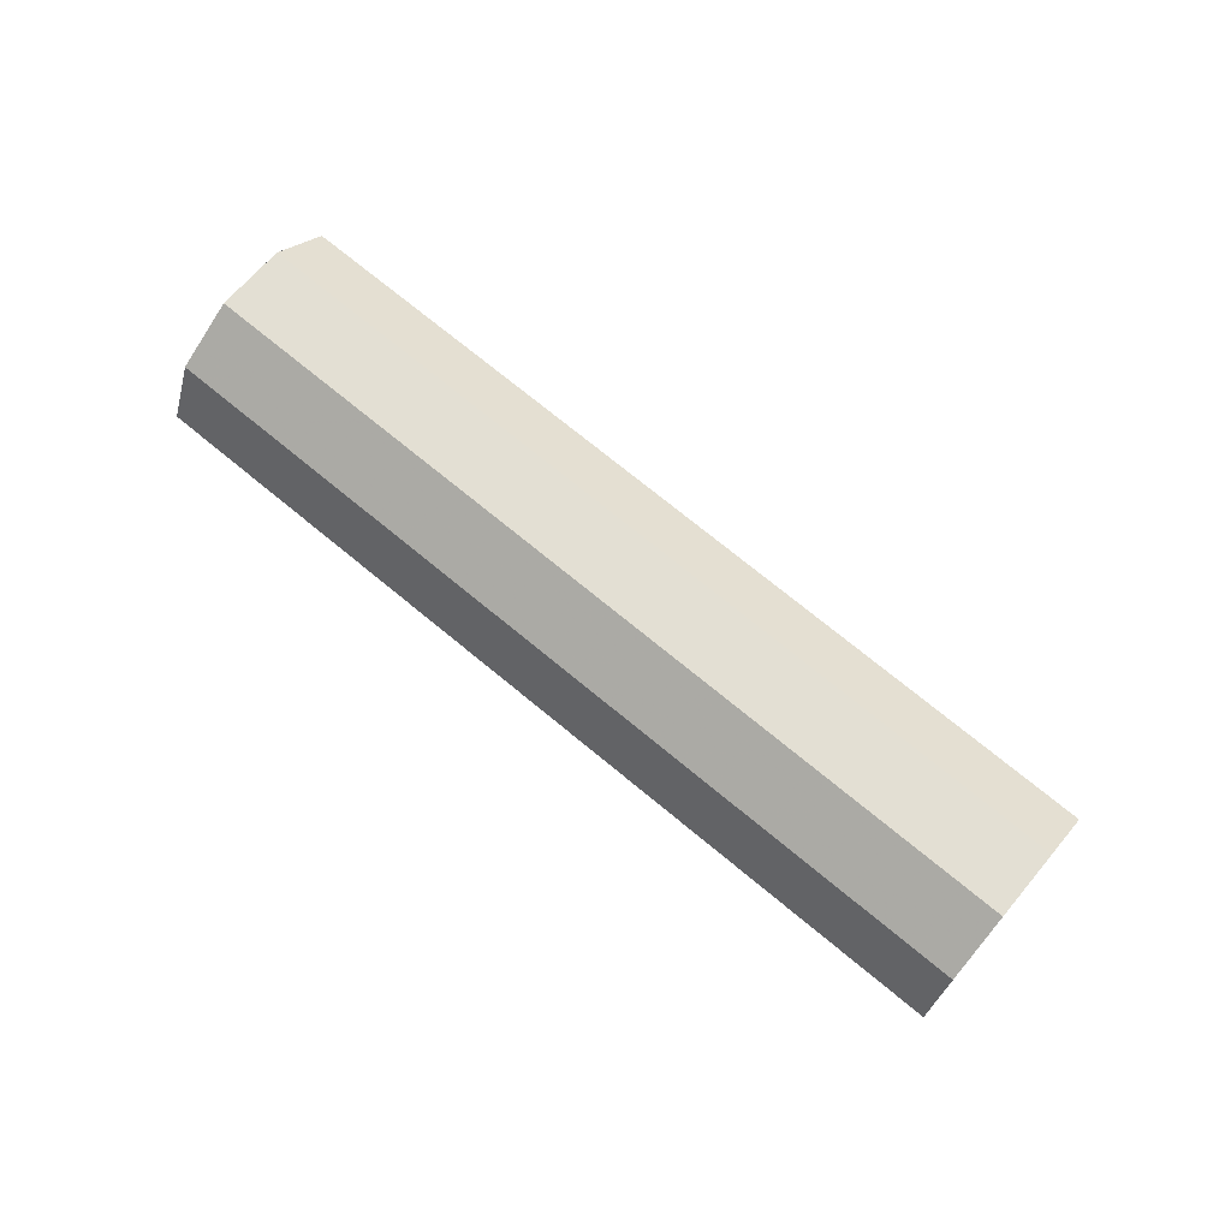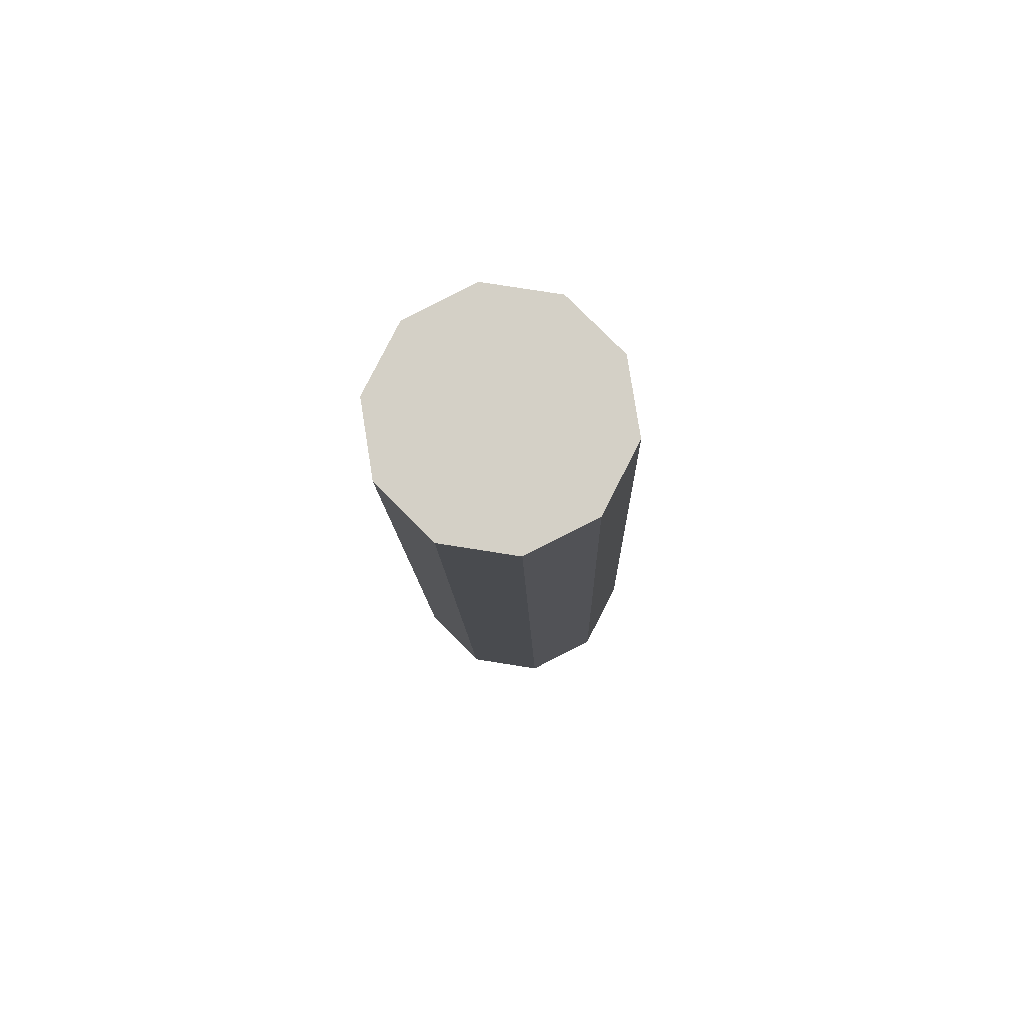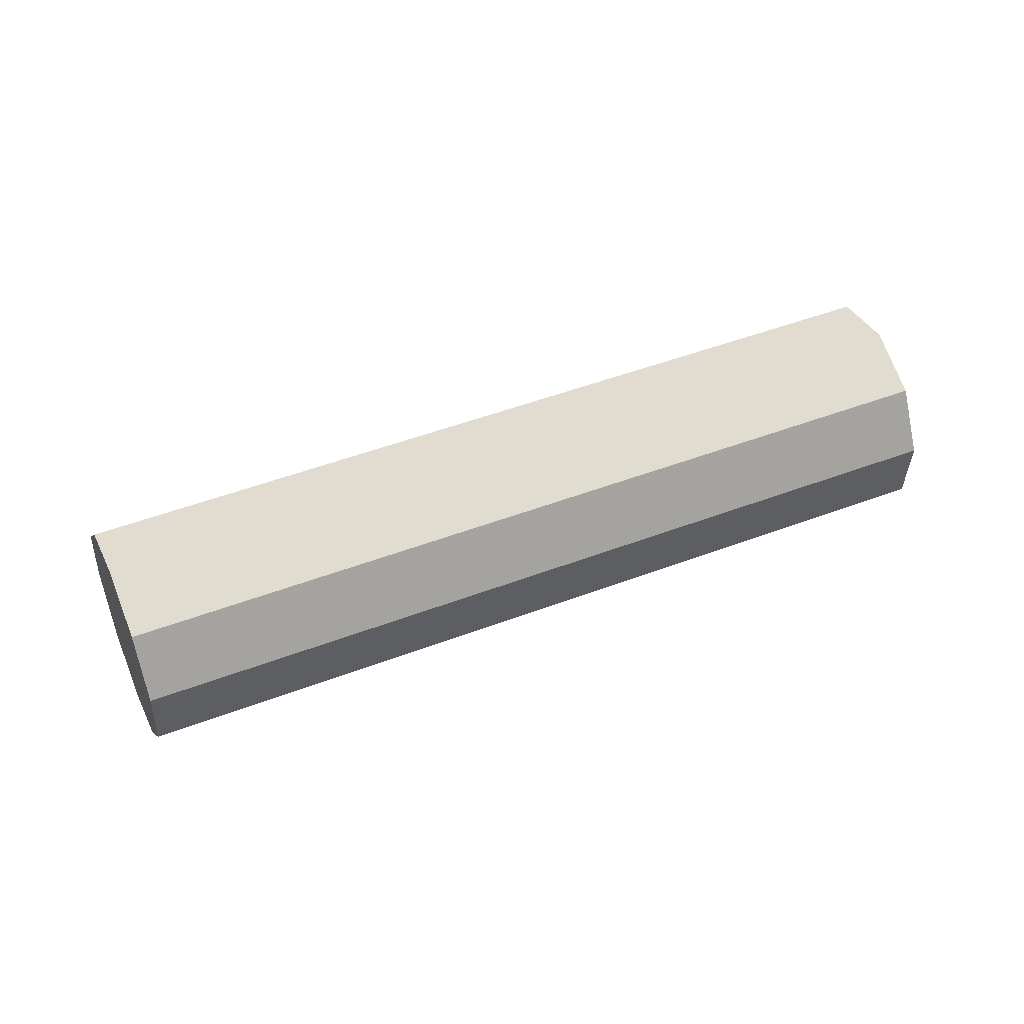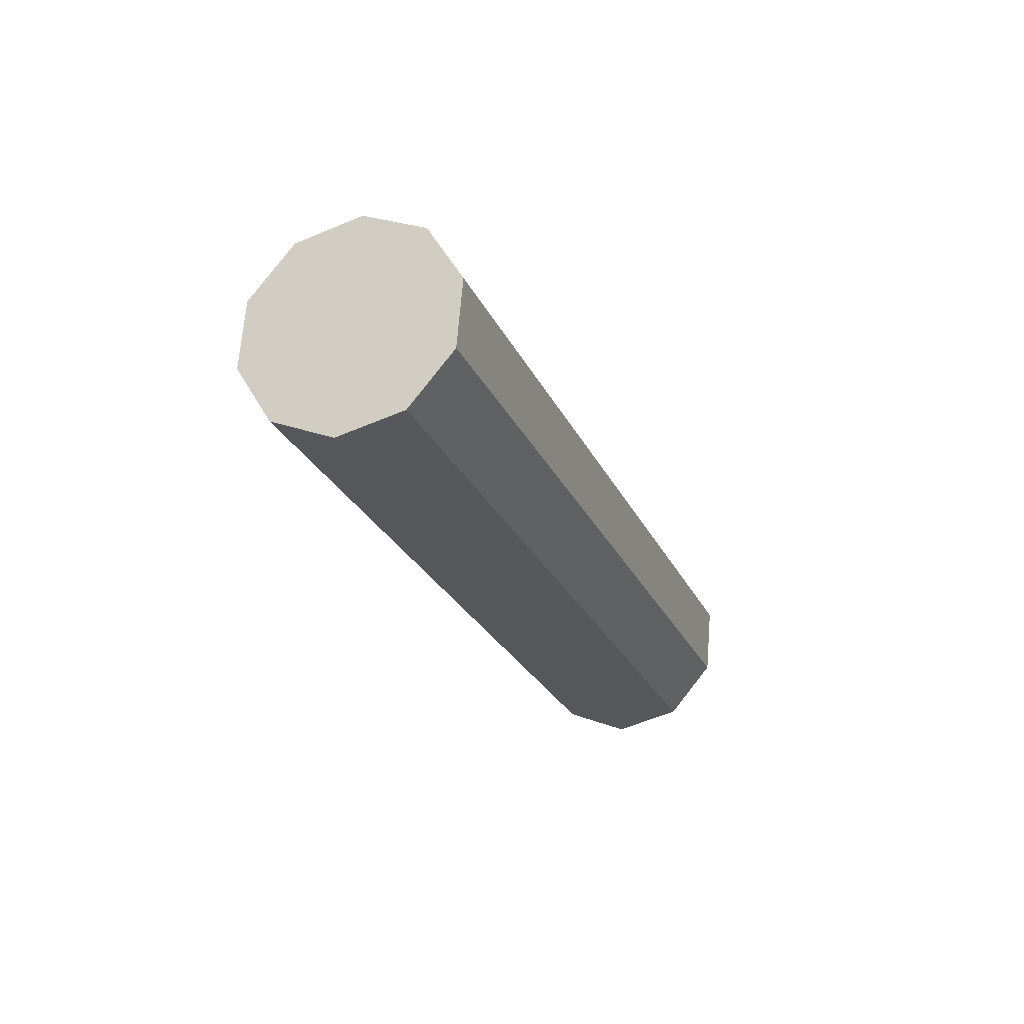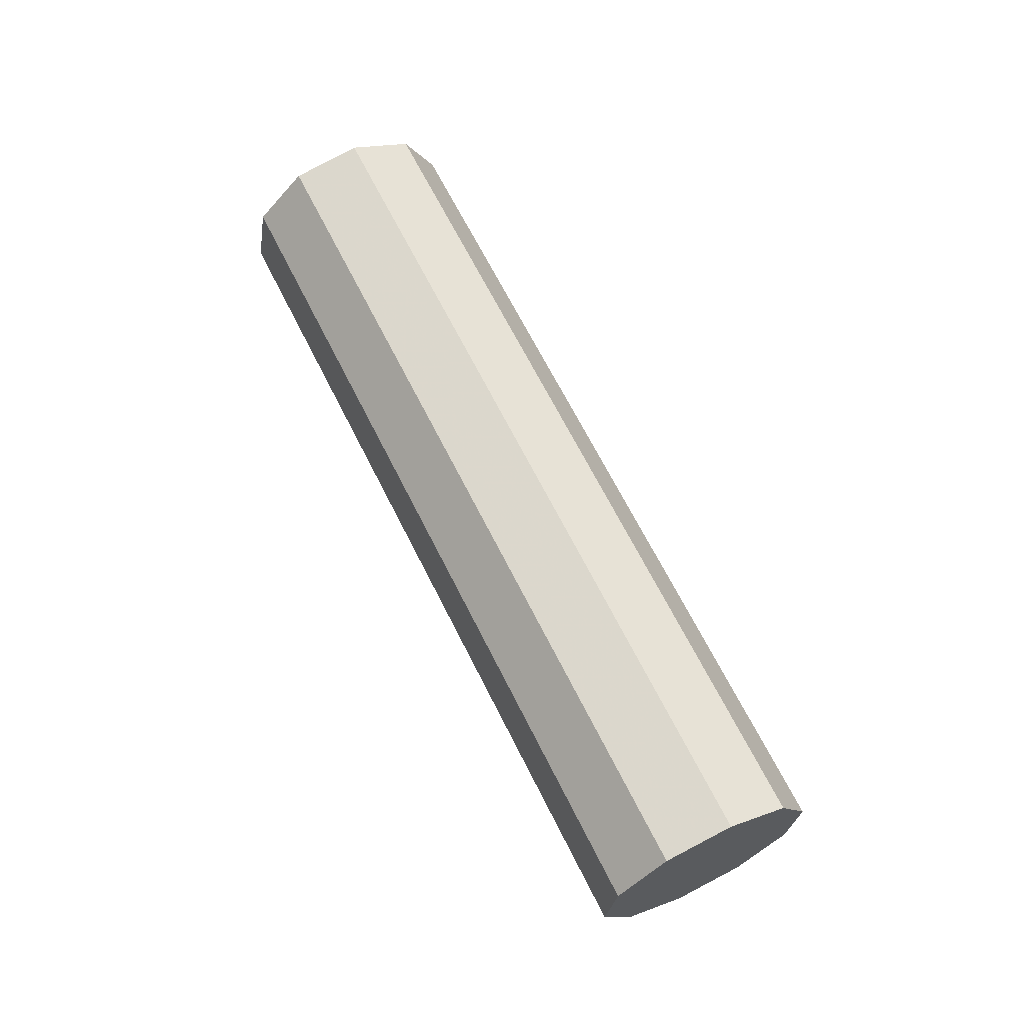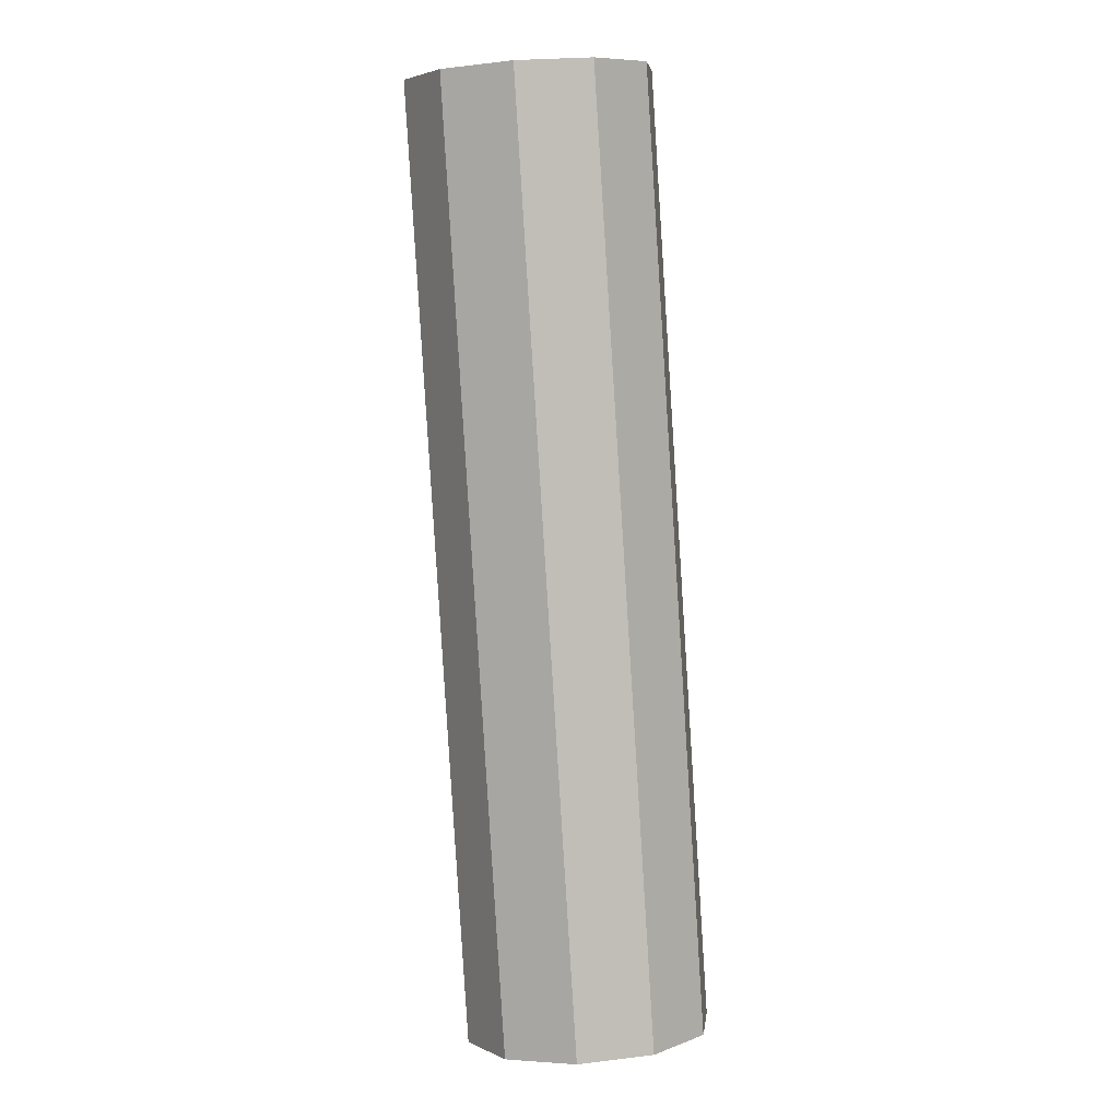
<metadata>
{"format":"obj","ext":"obj","renderer":"f3d","projection":"perspective","resolution":1024,"background":"white","views":[{"elev":79.7,"azim":70.4,"up":"+Z"},{"elev":-40.8,"azim":-94.5,"up":"+Y"},{"elev":61.5,"azim":-171.5,"up":"+Z"},{"elev":-29.8,"azim":-39.2,"up":"+Z"},{"elev":59.9,"azim":-85.5,"up":"+Z"},{"elev":64.0,"azim":-100.1,"up":"+Y"}]}
</metadata>
<code>
v -27.99 -58.66 -79.9
v -28.39 -58.05 -79.56
v -26.26 -56.77 -79.34
v -25.86 -57.38 -79.67
v -28.65 -57.75 -78.86
v -26.51 -56.47 -78.64
v -28.66 -57.87 -78.07
v -26.52 -56.58 -77.84
v -28.42 -58.36 -77.48
v -26.29 -57.08 -77.26
v -28.03 -59.04 -77.32
v -25.89 -57.76 -77.1
v -27.63 -59.65 -77.66
v -25.49 -58.37 -77.44
v -27.37 -59.96 -78.36
v -25.24 -58.67 -78.14
v -27.36 -59.84 -79.15
v -25.23 -58.56 -78.93
v -27.6 -59.34 -79.74
v -25.46 -58.06 -79.52
v -24.12 -55.49 -79.12
v -23.72 -56.1 -79.45
v -24.38 -55.18 -78.42
v -24.39 -55.3 -77.62
v -24.15 -55.8 -77.04
v -23.76 -56.48 -76.88
v -23.36 -57.09 -77.22
v -23.1 -57.39 -77.91
v -23.09 -57.27 -78.71
v -23.33 -56.78 -79.3
v -21.99 -54.2 -78.89
v -21.59 -54.81 -79.23
v -22.24 -53.9 -78.2
v -22.26 -54.02 -77.4
v -22.02 -54.51 -76.81
v -21.63 -55.2 -76.66
v -21.22 -55.81 -76.99
v -20.97 -56.11 -77.69
v -20.96 -55.99 -78.49
v -21.19 -55.5 -79.07
v -19.85 -52.92 -78.67
v -19.45 -53.53 -79.01
v -20.11 -52.62 -77.97
v -20.12 -52.74 -77.18
v -19.89 -53.23 -76.59
v -19.49 -53.91 -76.44
v -19.09 -54.52 -76.77
v -18.83 -54.83 -77.47
v -18.82 -54.71 -78.26
v -19.06 -54.21 -78.85
v -19.47 -53.72 -77.72
v -28.01 -58.85 -78.61
f 51 42 41
f 51 41 43
f 51 43 44
f 51 44 45
f 51 45 46
f 51 46 47
f 51 47 48
f 51 48 49
f 51 49 50
f 51 50 42
f 52 1 19
f 52 19 17
f 52 17 15
f 52 15 13
f 52 13 11
f 52 11 9
f 52 9 7
f 52 7 5
f 52 5 2
f 52 2 1
f 1 2 3
f 1 3 4
f 2 5 6
f 2 6 3
f 5 7 8
f 5 8 6
f 7 9 10
f 7 10 8
f 9 11 12
f 9 12 10
f 11 13 14
f 11 14 12
f 13 15 16
f 13 16 14
f 15 17 18
f 15 18 16
f 17 19 20
f 17 20 18
f 19 1 4
f 19 4 20
f 4 3 21
f 4 21 22
f 3 6 23
f 3 23 21
f 6 8 24
f 6 24 23
f 8 10 25
f 8 25 24
f 10 12 26
f 10 26 25
f 12 14 27
f 12 27 26
f 14 16 28
f 14 28 27
f 16 18 29
f 16 29 28
f 18 20 30
f 18 30 29
f 20 4 22
f 20 22 30
f 22 21 31
f 22 31 32
f 21 23 33
f 21 33 31
f 23 24 34
f 23 34 33
f 24 25 35
f 24 35 34
f 25 26 36
f 25 36 35
f 26 27 37
f 26 37 36
f 27 28 38
f 27 38 37
f 28 29 39
f 28 39 38
f 29 30 40
f 29 40 39
f 30 22 32
f 30 32 40
f 32 31 41
f 32 41 42
f 31 33 43
f 31 43 41
f 33 34 44
f 33 44 43
f 34 35 45
f 34 45 44
f 35 36 46
f 35 46 45
f 36 37 47
f 36 47 46
f 37 38 48
f 37 48 47
f 38 39 49
f 38 49 48
f 39 40 50
f 39 50 49
f 40 32 42
f 40 42 50

</code>
